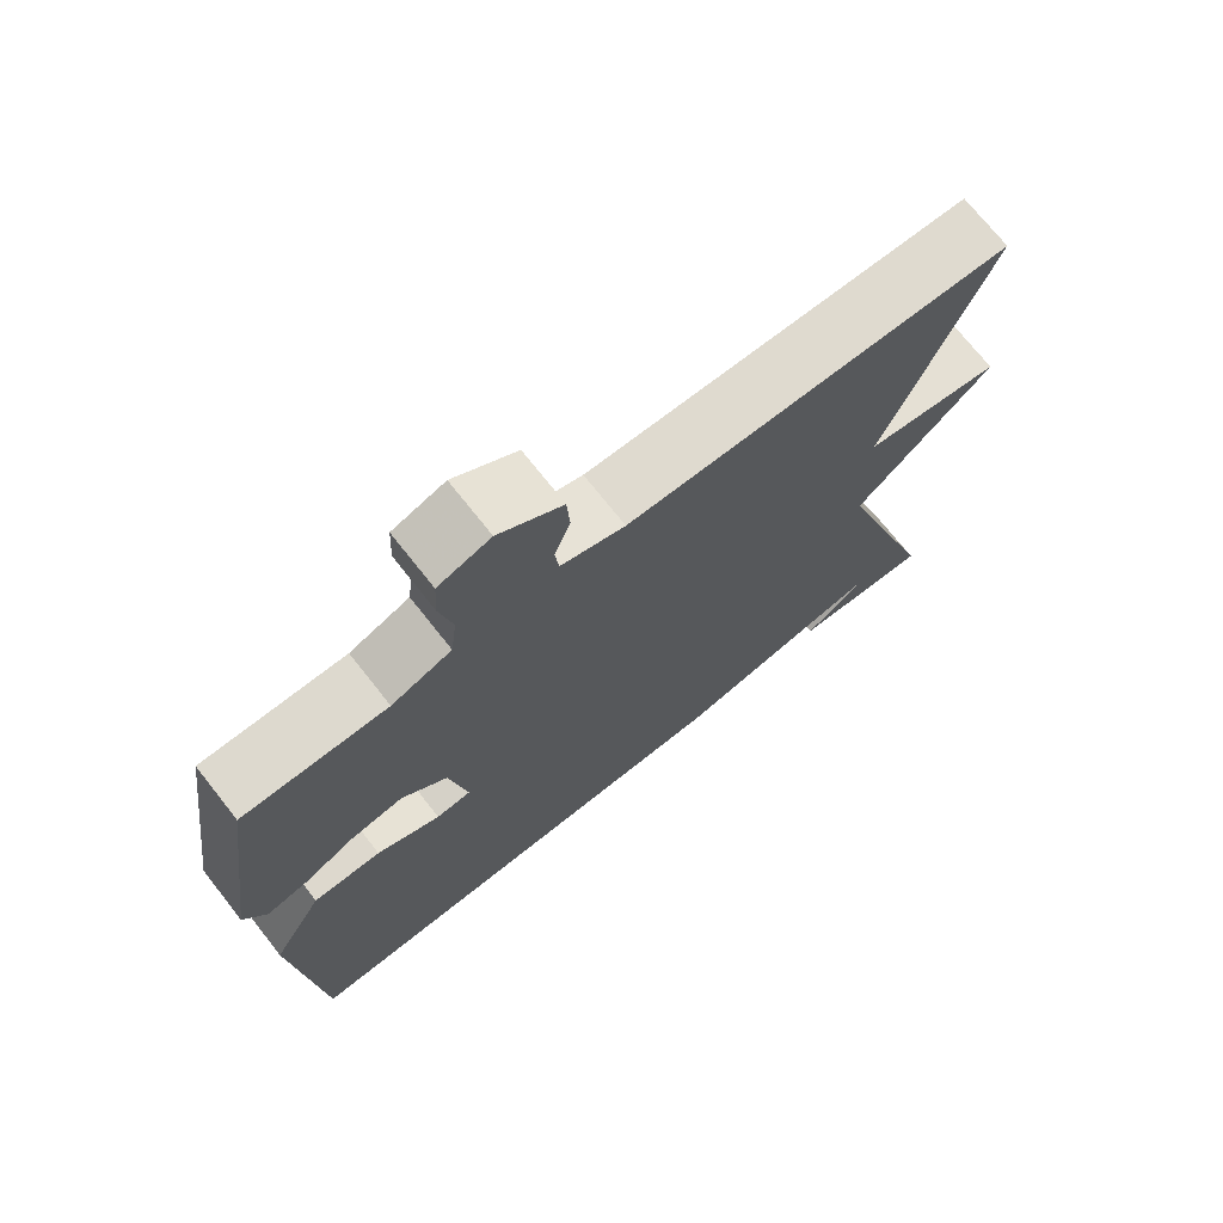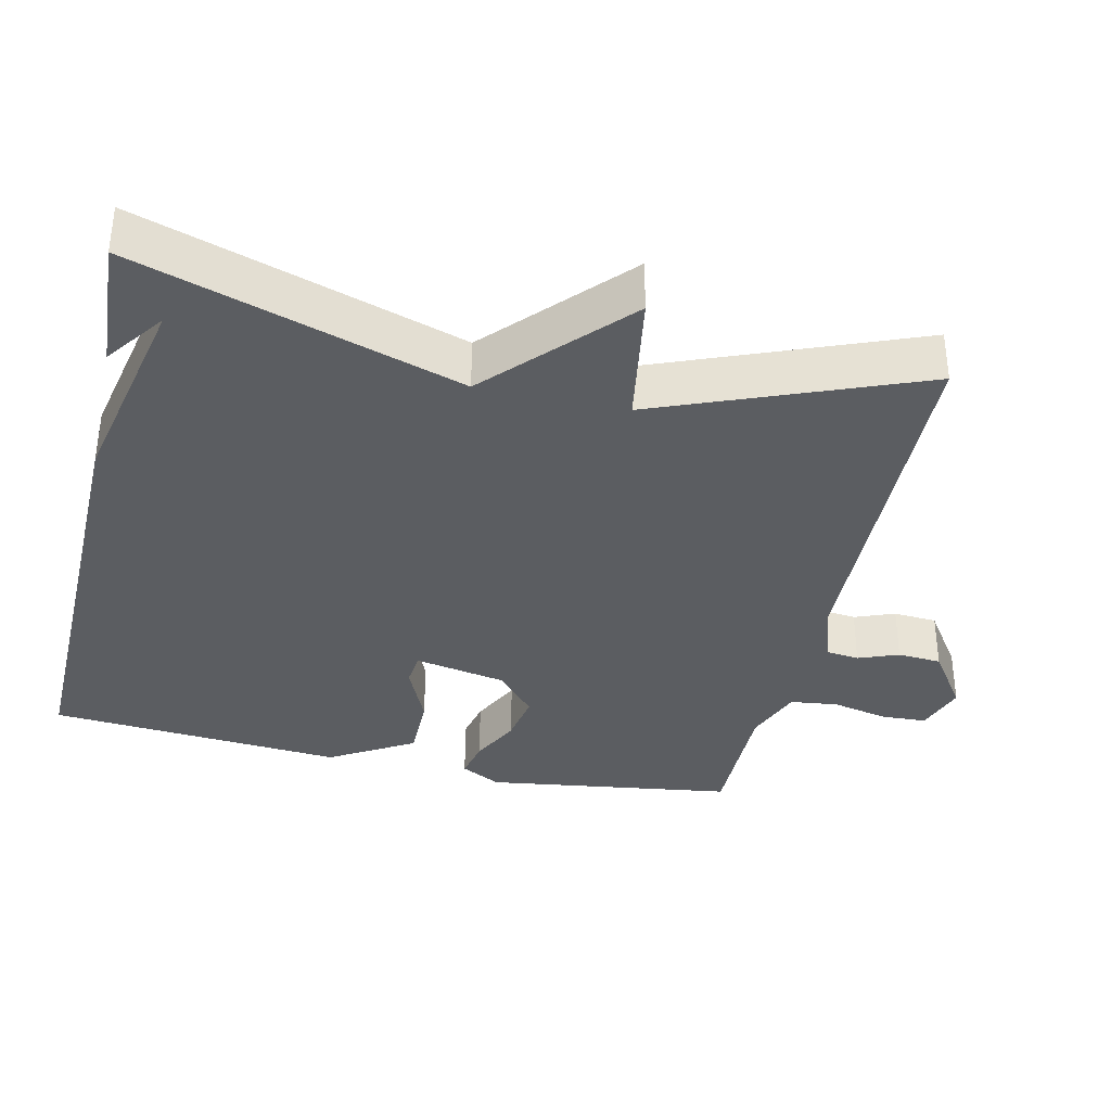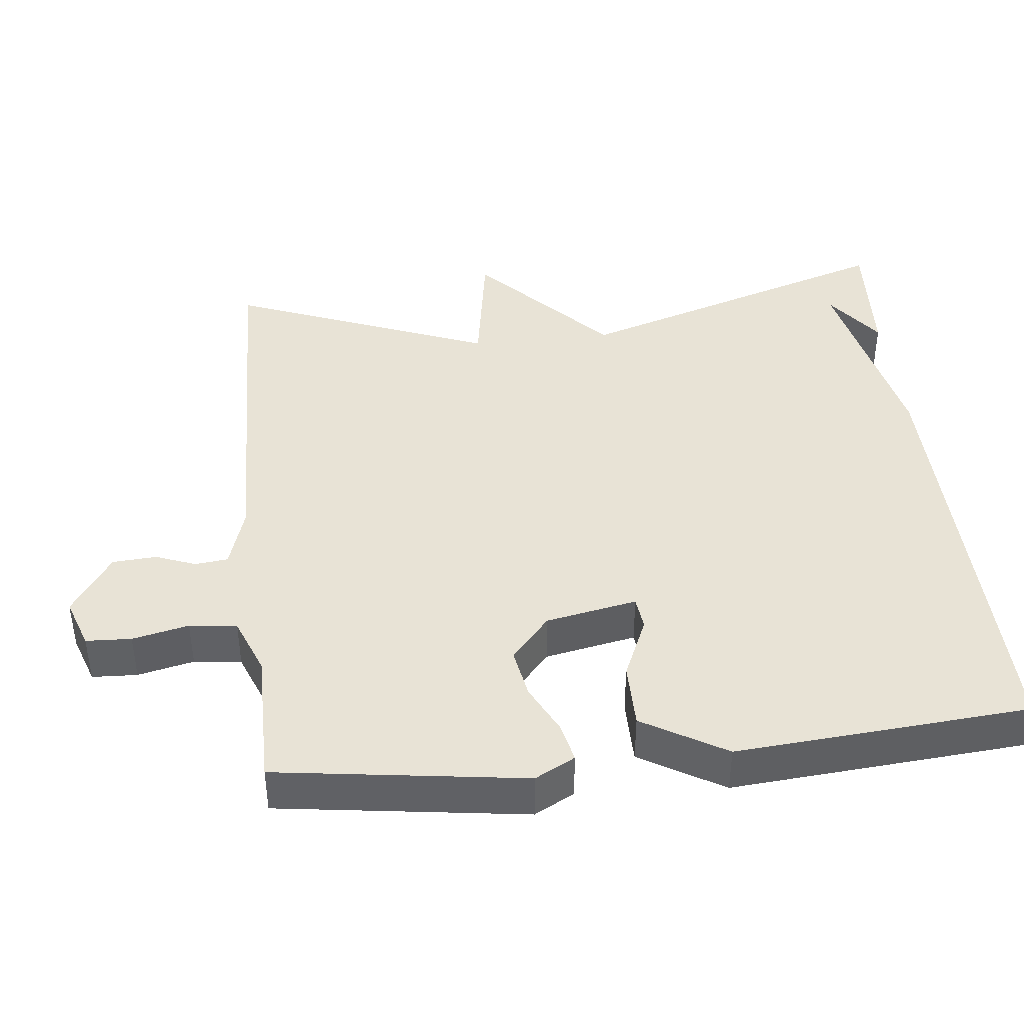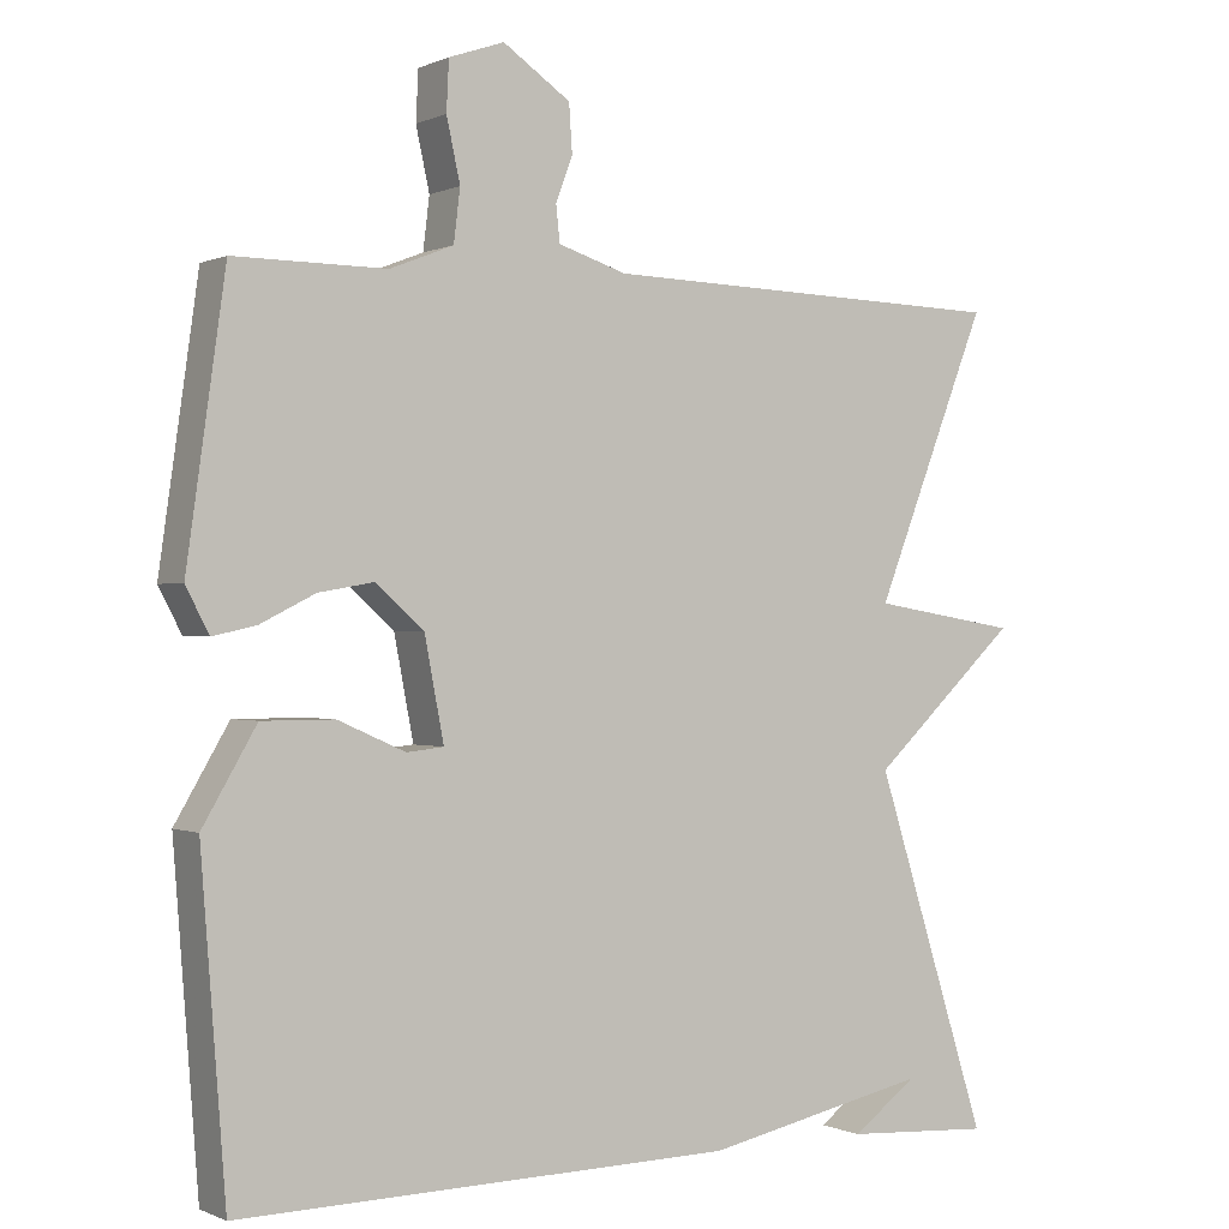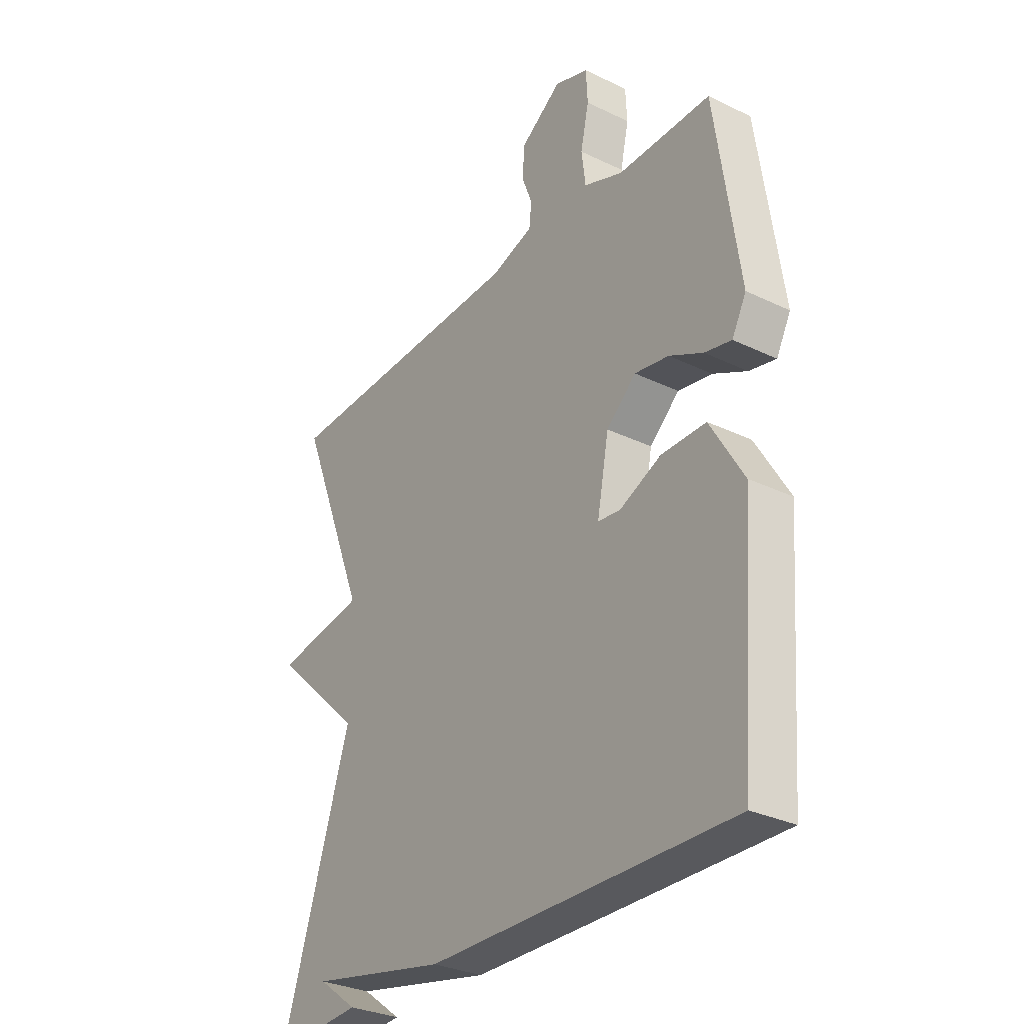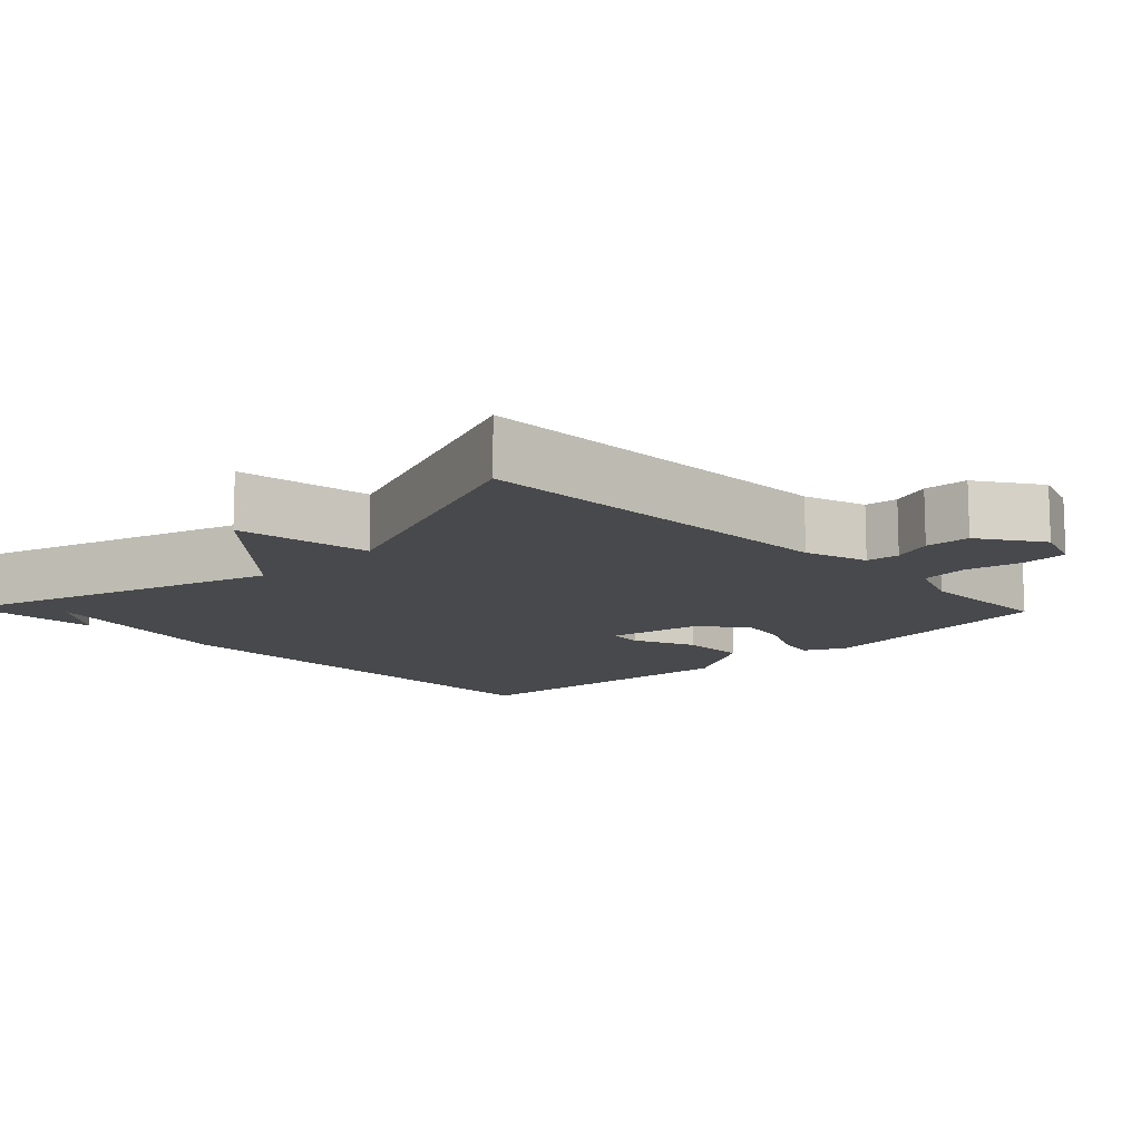
<metadata>
{"format":"obj","ext":"obj","renderer":"f3d","projection":"perspective","resolution":1024,"background":"white","views":[{"elev":72.1,"azim":141.7,"up":"+Z"},{"elev":-36.0,"azim":-102.7,"up":"+Y"},{"elev":41.8,"azim":83.7,"up":"+Y"},{"elev":-0.2,"azim":147.7,"up":"+Z"},{"elev":-30.8,"azim":55.3,"up":"+Z"},{"elev":-12.3,"azim":-46.0,"up":"+Y"}]}
</metadata>
<code>
v 0.5 0.07 0.5
v 0.548 0.07 0.16
v 0.519 0.07 0.105
v 0.465 0.07 0.117
v 0.397 0.07 0.151
v 0.328 0.07 0.163
v 0.268 0.07 0.11
v 0.244 0.07 -0.015
v 0.29 0.07 -0.02
v 0.374 0.07 0.017
v 0.464 0.07 0.017
v 0.531 0.07 -0.097
v 0.5 0.07 -0.5
v -0.118 0.07 -0.489
v -0.398 0.07 -0.43
v -0.318 0.07 -0.489
v -0.5 0.07 -0.5
v -0.359 0.07 -0.057
v -0.542 0.07 0.113
v -0.359 0.07 0.143
v -0.5 0.07 0.5
v 0.012 0.07 0.514
v 0.097 0.07 0.541
v 0.102 0.07 0.586
v 0.081 0.07 0.641
v 0.085 0.07 0.701
v 0.169 0.07 0.758
v 0.238 0.07 0.734
v 0.241 0.07 0.672
v 0.224 0.07 0.595
v 0.232 0.07 0.53
v 0.311 0.07 0.499
v 0.5 0 0.5
v 0.548 0 0.16
v 0.519 0 0.105
v 0.465 0 0.117
v 0.397 0 0.151
v 0.328 0 0.163
v 0.268 0 0.11
v 0.244 0 -0.015
v 0.29 0 -0.02
v 0.374 0 0.017
v 0.464 0 0.017
v 0.531 0 -0.097
v 0.5 0 -0.5
v -0.118 0 -0.489
v -0.398 0 -0.43
v -0.318 0 -0.489
v -0.5 0 -0.5
v -0.359 0 -0.057
v -0.542 0 0.113
v -0.359 0 0.143
v -0.5 0 0.5
v 0.012 0 0.514
v 0.097 0 0.541
v 0.102 0 0.586
v 0.081 0 0.641
v 0.085 0 0.701
v 0.169 0 0.758
v 0.238 0 0.734
v 0.241 0 0.672
v 0.224 0 0.595
v 0.232 0 0.53
v 0.311 0 0.499
f 28 29 30
f 27 28 30
f 26 27 30
f 25 26 30
f 24 25 30
f 23 24 30 31
f 22 23 31 32
f 20 21 22 32
f 18 19 20
f 15 16 17
f 15 17 18
f 13 14 15
f 12 13 15
f 11 12 15
f 10 11 15
f 9 10 15
f 8 9 15 18
f 18 20 32
f 8 18 32
f 7 8 32
f 3 4 5
f 2 3 5
f 1 2 5
f 32 1 5
f 32 5 6
f 6 7 32
f 62 61 60
f 62 60 59
f 62 59 58
f 62 58 57
f 62 57 56
f 63 62 56 55
f 64 63 55 54
f 64 54 53 52
f 52 51 50
f 49 48 47
f 50 49 47
f 47 46 45
f 47 45 44
f 47 44 43
f 47 43 42
f 47 42 41
f 50 47 41 40
f 64 52 50
f 64 50 40
f 64 40 39
f 37 36 35
f 37 35 34
f 37 34 33
f 37 33 64
f 38 37 64
f 64 39 38
f 1 33 34 2
f 2 34 35 3
f 3 35 36 4
f 4 36 37 5
f 5 37 38 6
f 6 38 39 7
f 7 39 40 8
f 8 40 41 9
f 9 41 42 10
f 10 42 43 11
f 11 43 44 12
f 12 44 45 13
f 13 45 46 14
f 14 46 47 15
f 15 47 48 16
f 16 48 49 17
f 17 49 50 18
f 18 50 51 19
f 19 51 52 20
f 20 52 53 21
f 21 53 54 22
f 22 54 55 23
f 23 55 56 24
f 24 56 57 25
f 25 57 58 26
f 26 58 59 27
f 27 59 60 28
f 28 60 61 29
f 29 61 62 30
f 30 62 63 31
f 31 63 64 32
f 32 64 33 1

</code>
